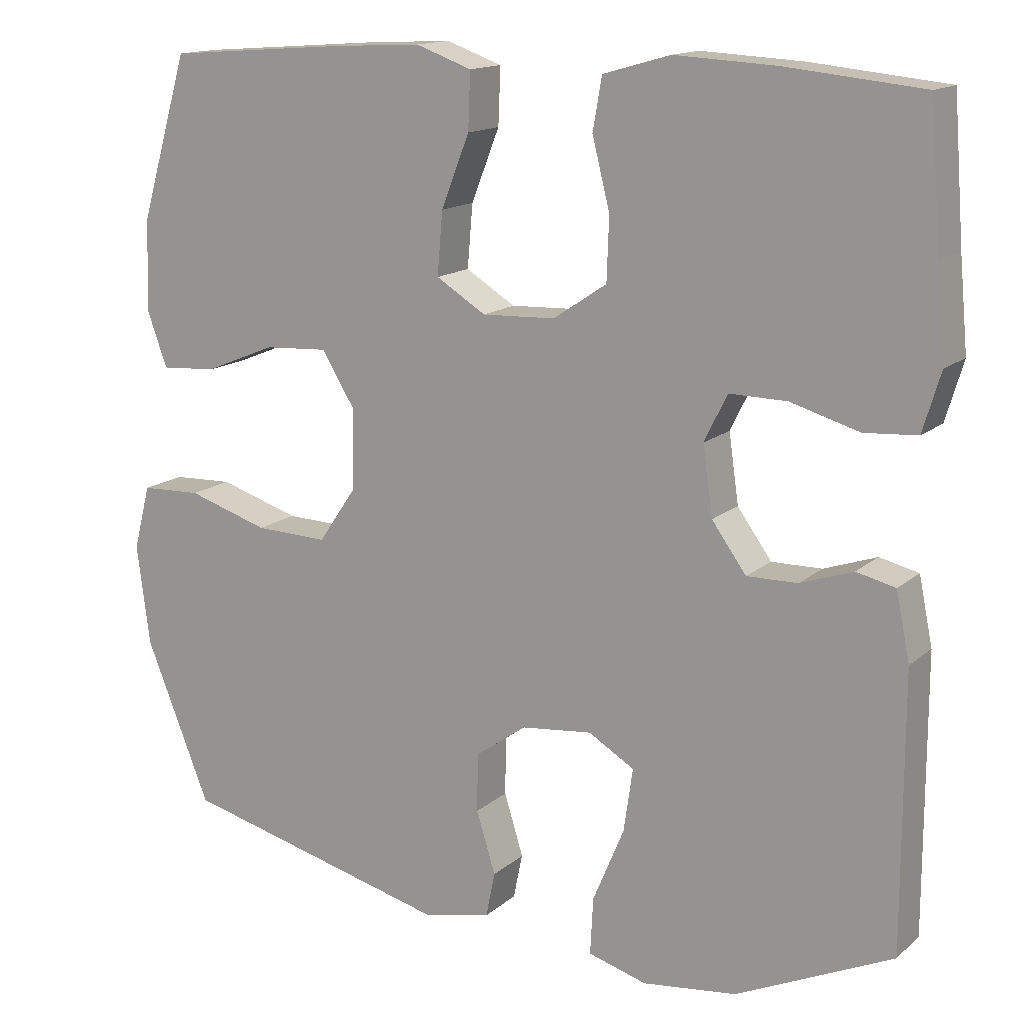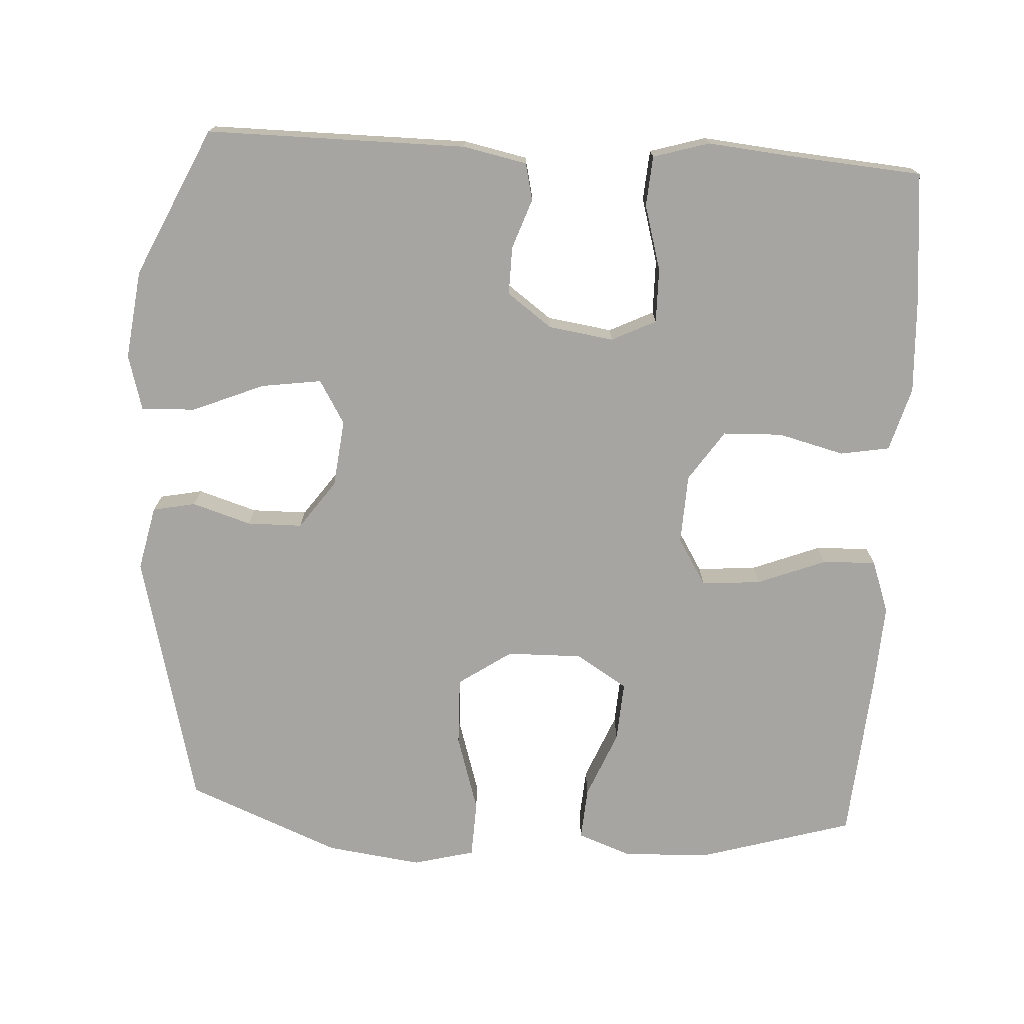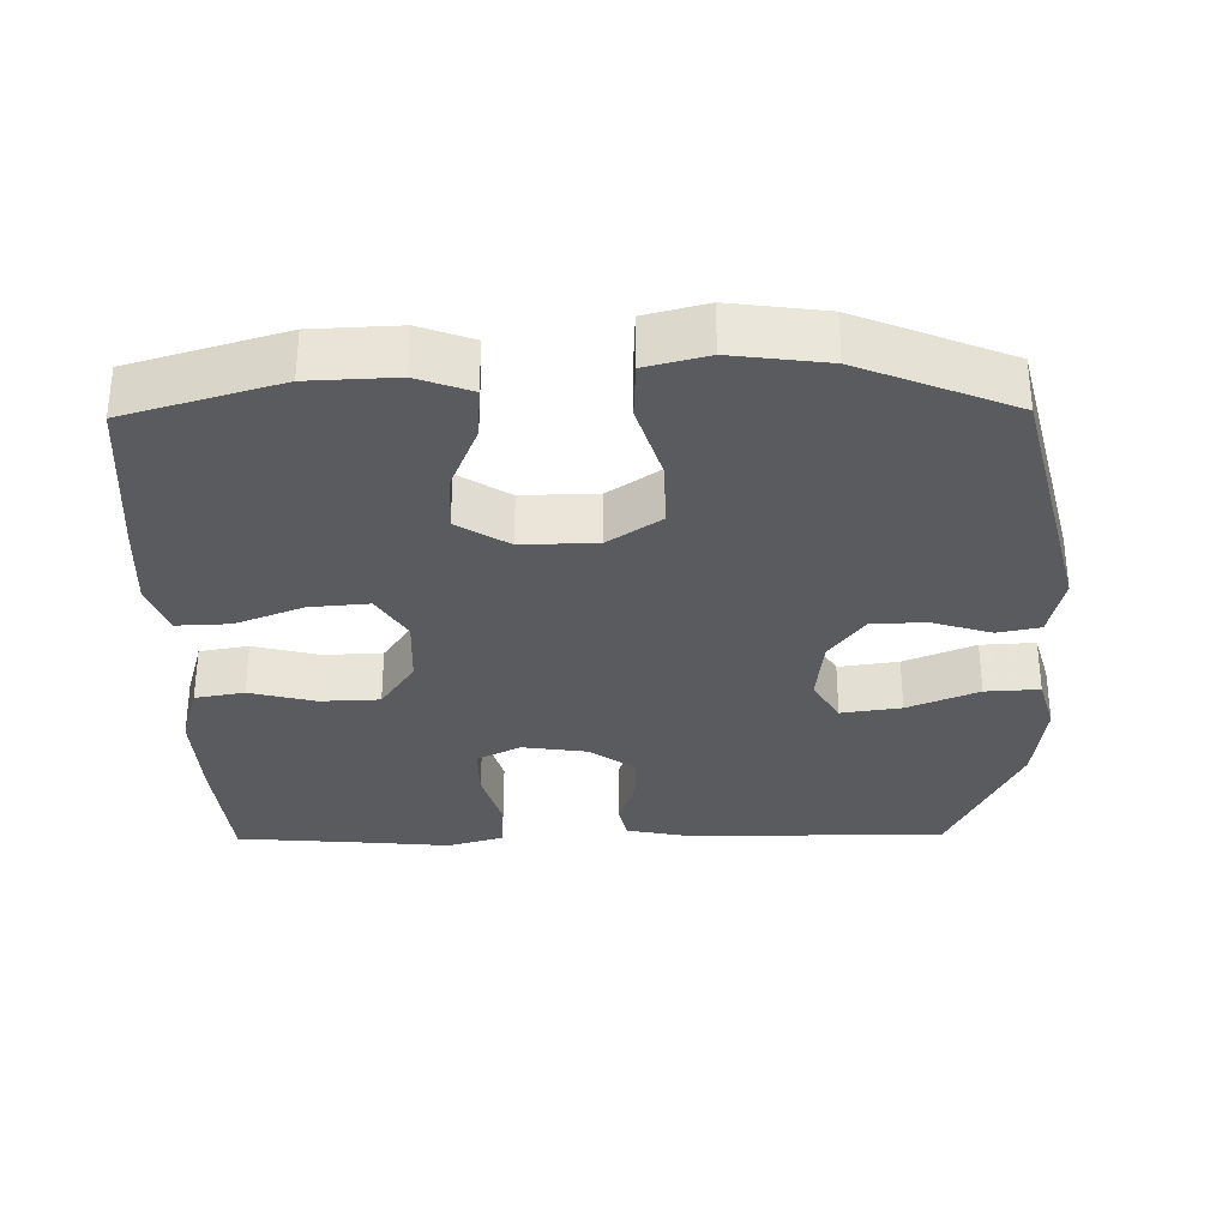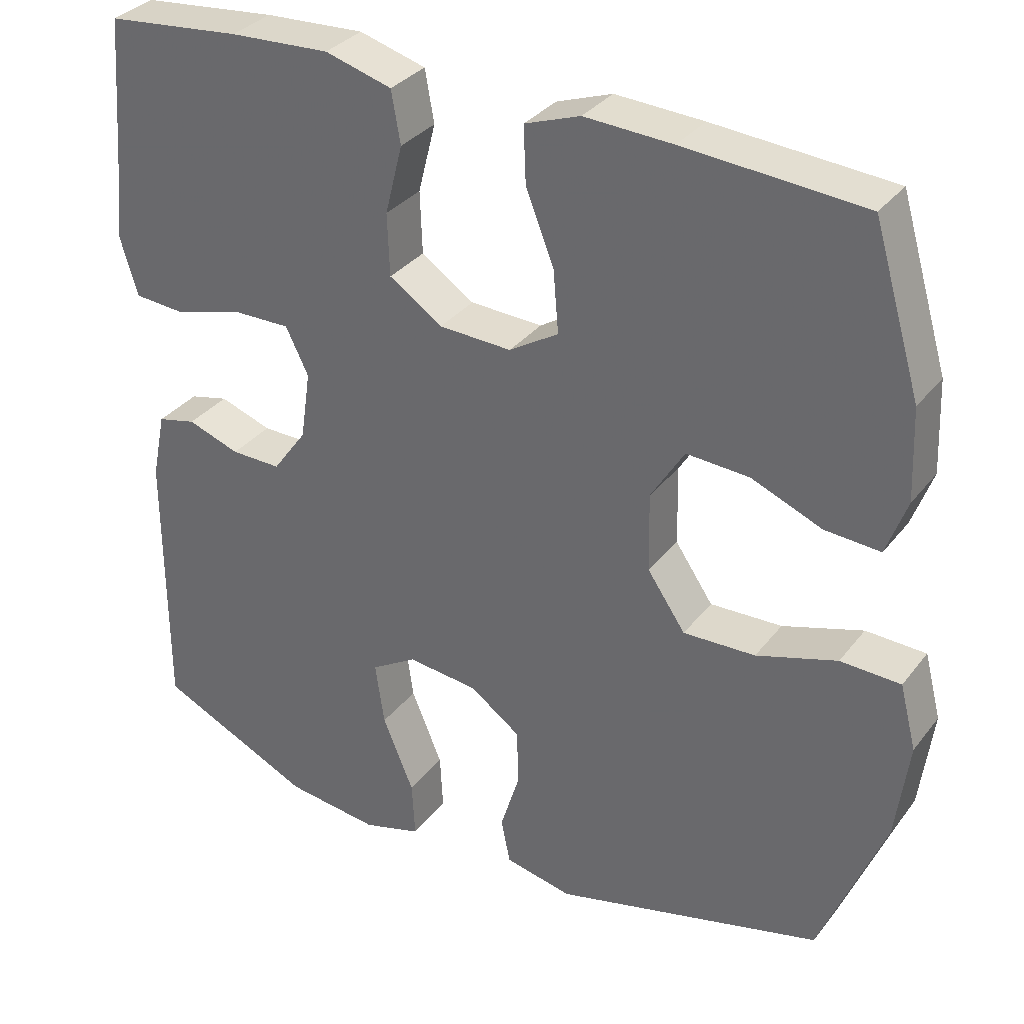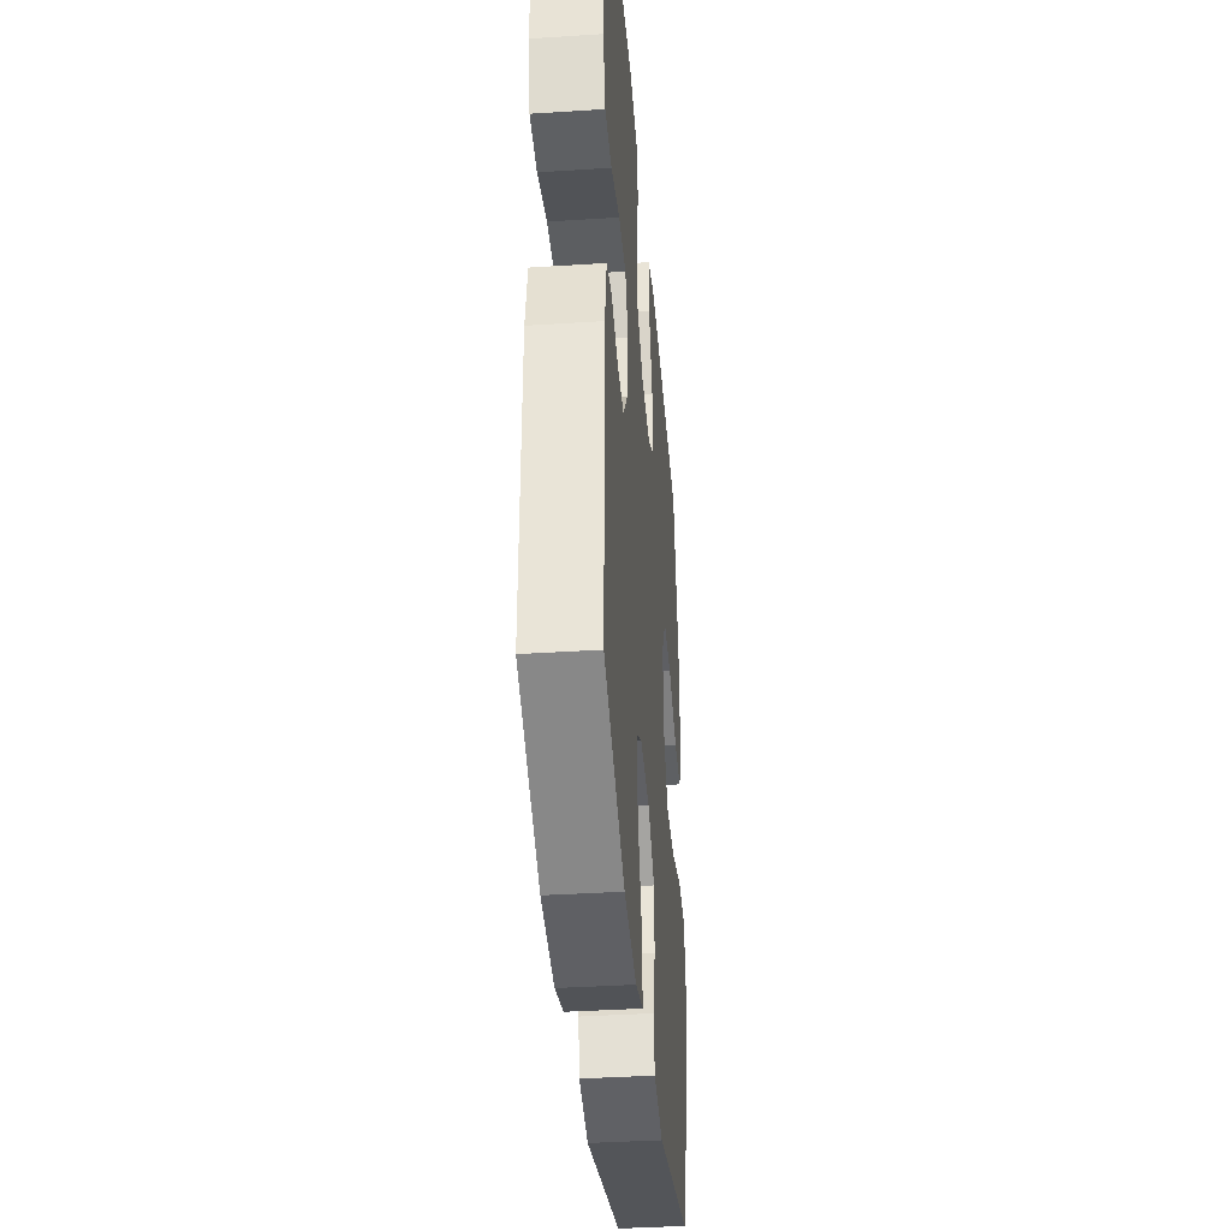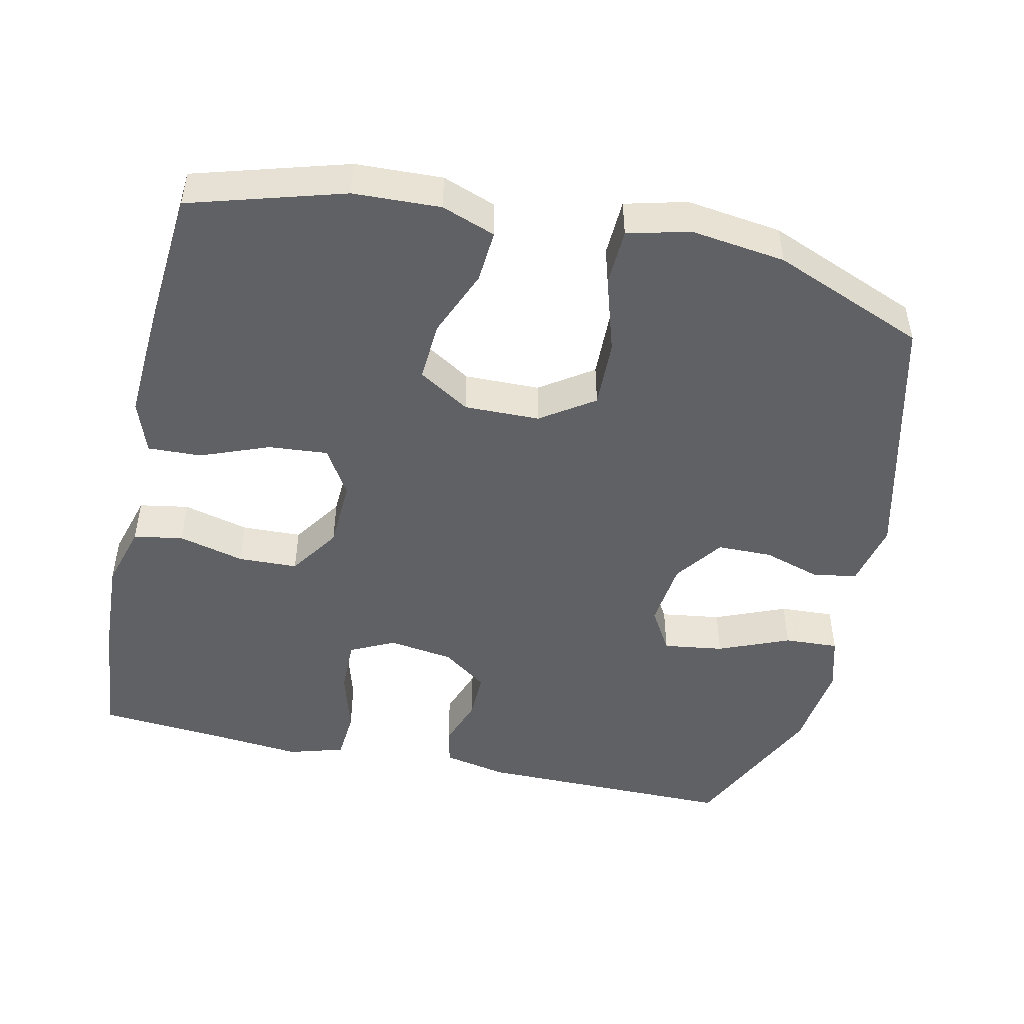
<metadata>
{"format":"obj","ext":"obj","renderer":"f3d","projection":"perspective","resolution":1024,"background":"white","views":[{"elev":14.7,"azim":-149.7,"up":"+Z"},{"elev":-73.8,"azim":-93.4,"up":"+Y"},{"elev":-32.1,"azim":90.8,"up":"+Y"},{"elev":32.9,"azim":31.6,"up":"+Z"},{"elev":-38.1,"azim":-85.3,"up":"+Z"},{"elev":-48.1,"azim":77.4,"up":"+Y"}]}
</metadata>
<code>
v 0.5 0.07 0.5
v 0.563 0.07 0.288
v 0.568 0.07 0.168
v 0.541 0.07 0.094
v 0.468 0.07 0.099
v 0.375 0.07 0.137
v 0.292 0.07 0.142
v 0.248 0.07 0.071
v 0.25 0.07 -0.033
v 0.3 0.07 -0.106
v 0.395 0.07 -0.103
v 0.501 0.07 -0.07
v 0.58 0.07 -0.073
v 0.602 0.07 -0.158
v 0.585 0.07 -0.289
v 0.5 0.07 -0.5
v 0.145 0.07 -0.589
v 0.056 0.07 -0.57
v 0.044 0.07 -0.511
v 0.069 0.07 -0.43
v 0.068 0.07 -0.354
v 0.001 0.07 -0.306
v -0.092 0.07 -0.296
v -0.152 0.07 -0.332
v -0.14 0.07 -0.415
v -0.099 0.07 -0.513
v -0.095 0.07 -0.588
v -0.172 0.07 -0.61
v -0.295 0.07 -0.595
v -0.5 0.07 -0.5
v -0.5 0.07 -0.142
v -0.482 0.07 -0.054
v -0.431 0.07 -0.042
v -0.362 0.07 -0.066
v -0.296 0.07 -0.067
v -0.251 0.07 -0.005
v -0.238 0.07 0.085
v -0.268 0.07 0.146
v -0.343 0.07 0.145
v -0.433 0.07 0.119
v -0.502 0.07 0.124
v -0.525 0.07 0.201
v -0.514 0.07 0.319
v -0.5 0.07 0.5
v -0.321 0.07 0.518
v -0.189 0.07 0.525
v -0.101 0.07 0.5
v -0.089 0.07 0.432
v -0.112 0.07 0.341
v -0.109 0.07 0.259
v -0.039 0.07 0.212
v 0.057 0.07 0.208
v 0.122 0.07 0.248
v 0.115 0.07 0.33
v 0.078 0.07 0.424
v 0.075 0.07 0.498
v 0.148 0.07 0.524
v 0.264 0.07 0.518
v 0.5 0 0.5
v 0.563 0 0.288
v 0.568 0 0.168
v 0.541 0 0.094
v 0.468 0 0.099
v 0.375 0 0.137
v 0.292 0 0.142
v 0.248 0 0.071
v 0.25 0 -0.033
v 0.3 0 -0.106
v 0.395 0 -0.103
v 0.501 0 -0.07
v 0.58 0 -0.073
v 0.602 0 -0.158
v 0.585 0 -0.289
v 0.5 0 -0.5
v 0.145 0 -0.589
v 0.056 0 -0.57
v 0.044 0 -0.511
v 0.069 0 -0.43
v 0.068 0 -0.354
v 0.001 0 -0.306
v -0.092 0 -0.296
v -0.152 0 -0.332
v -0.14 0 -0.415
v -0.099 0 -0.513
v -0.095 0 -0.588
v -0.172 0 -0.61
v -0.295 0 -0.595
v -0.5 0 -0.5
v -0.5 0 -0.142
v -0.482 0 -0.054
v -0.431 0 -0.042
v -0.362 0 -0.066
v -0.296 0 -0.067
v -0.251 0 -0.005
v -0.238 0 0.085
v -0.268 0 0.146
v -0.343 0 0.145
v -0.433 0 0.119
v -0.502 0 0.124
v -0.525 0 0.201
v -0.514 0 0.319
v -0.5 0 0.5
v -0.321 0 0.518
v -0.189 0 0.525
v -0.101 0 0.5
v -0.089 0 0.432
v -0.112 0 0.341
v -0.109 0 0.259
v -0.039 0 0.212
v 0.057 0 0.208
v 0.122 0 0.248
v 0.115 0 0.33
v 0.078 0 0.424
v 0.075 0 0.498
v 0.148 0 0.524
v 0.264 0 0.518
f 4 5 6
f 3 4 6
f 2 3 6
f 1 2 6
f 58 1 6
f 57 58 6
f 56 57 6
f 55 56 6
f 54 55 6
f 53 54 6 7
f 52 53 7 8
f 51 52 8 9
f 50 51 9 10
f 47 48 49
f 46 47 49
f 45 46 49
f 44 45 49
f 43 44 49
f 43 49 50
f 42 43 50
f 41 42 50
f 40 41 50
f 39 40 50
f 38 39 50
f 37 38 50 10
f 32 33 34
f 31 32 34
f 30 31 34
f 29 30 34
f 28 29 34
f 27 28 34
f 26 27 34
f 25 26 34
f 24 25 34 35
f 23 24 35 36
f 18 19 20
f 17 18 20
f 16 17 20
f 15 16 20
f 14 15 20
f 13 14 20
f 12 13 20
f 11 12 20
f 10 11 20 21
f 36 37 10
f 23 36 10
f 22 23 10
f 10 21 22
f 64 63 62
f 64 62 61
f 64 61 60
f 64 60 59
f 64 59 116
f 64 116 115
f 64 115 114
f 64 114 113
f 64 113 112
f 65 64 112 111
f 66 65 111 110
f 67 66 110 109
f 68 67 109 108
f 107 106 105
f 107 105 104
f 107 104 103
f 107 103 102
f 107 102 101
f 108 107 101
f 108 101 100
f 108 100 99
f 108 99 98
f 108 98 97
f 108 97 96
f 68 108 96 95
f 92 91 90
f 92 90 89
f 92 89 88
f 92 88 87
f 92 87 86
f 92 86 85
f 92 85 84
f 92 84 83
f 93 92 83 82
f 94 93 82 81
f 78 77 76
f 78 76 75
f 78 75 74
f 78 74 73
f 78 73 72
f 78 72 71
f 78 71 70
f 78 70 69
f 79 78 69 68
f 68 95 94
f 68 94 81
f 68 81 80
f 80 79 68
f 1 59 60 2
f 2 60 61 3
f 3 61 62 4
f 4 62 63 5
f 5 63 64 6
f 6 64 65 7
f 7 65 66 8
f 8 66 67 9
f 9 67 68 10
f 10 68 69 11
f 11 69 70 12
f 12 70 71 13
f 13 71 72 14
f 14 72 73 15
f 15 73 74 16
f 16 74 75 17
f 17 75 76 18
f 18 76 77 19
f 19 77 78 20
f 20 78 79 21
f 21 79 80 22
f 22 80 81 23
f 23 81 82 24
f 24 82 83 25
f 25 83 84 26
f 26 84 85 27
f 27 85 86 28
f 28 86 87 29
f 29 87 88 30
f 30 88 89 31
f 31 89 90 32
f 32 90 91 33
f 33 91 92 34
f 34 92 93 35
f 35 93 94 36
f 36 94 95 37
f 37 95 96 38
f 38 96 97 39
f 39 97 98 40
f 40 98 99 41
f 41 99 100 42
f 42 100 101 43
f 43 101 102 44
f 44 102 103 45
f 45 103 104 46
f 46 104 105 47
f 47 105 106 48
f 48 106 107 49
f 49 107 108 50
f 50 108 109 51
f 51 109 110 52
f 52 110 111 53
f 53 111 112 54
f 54 112 113 55
f 55 113 114 56
f 56 114 115 57
f 57 115 116 58
f 58 116 59 1

</code>
